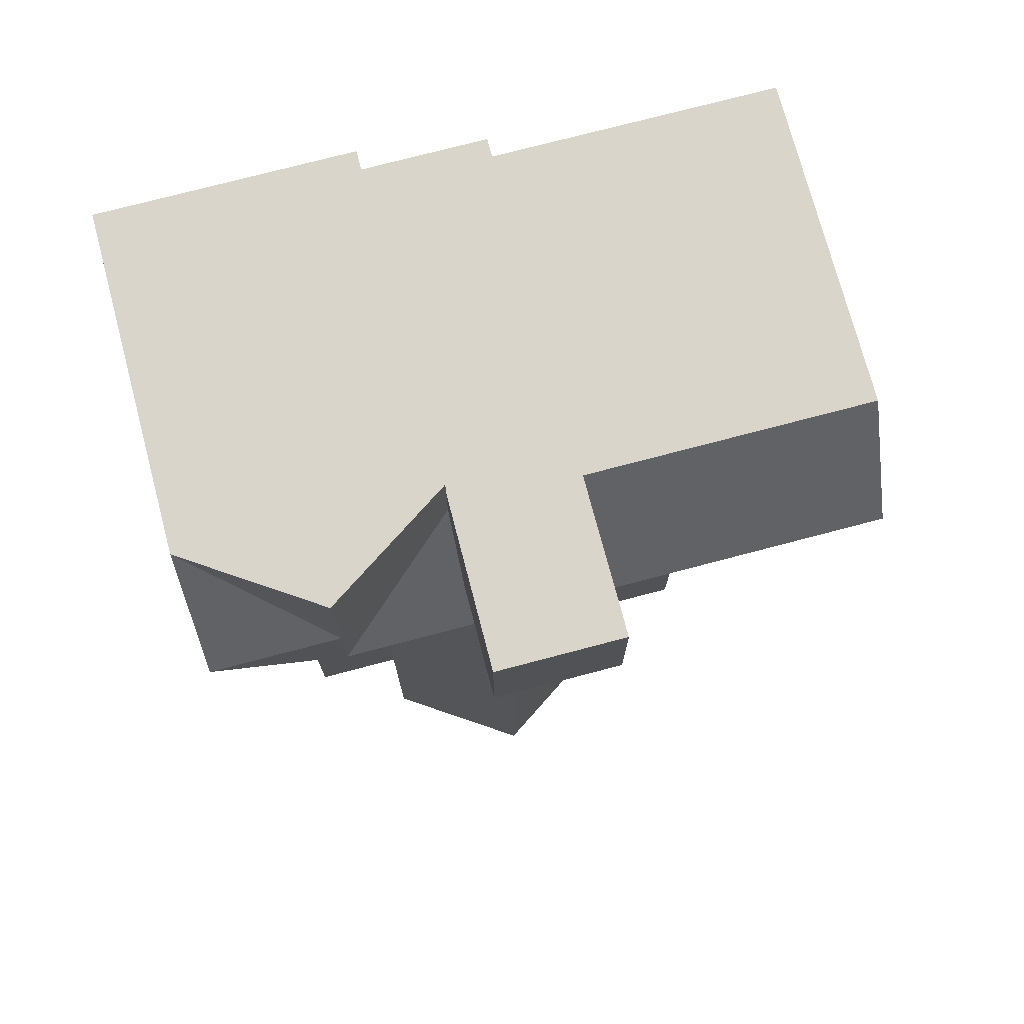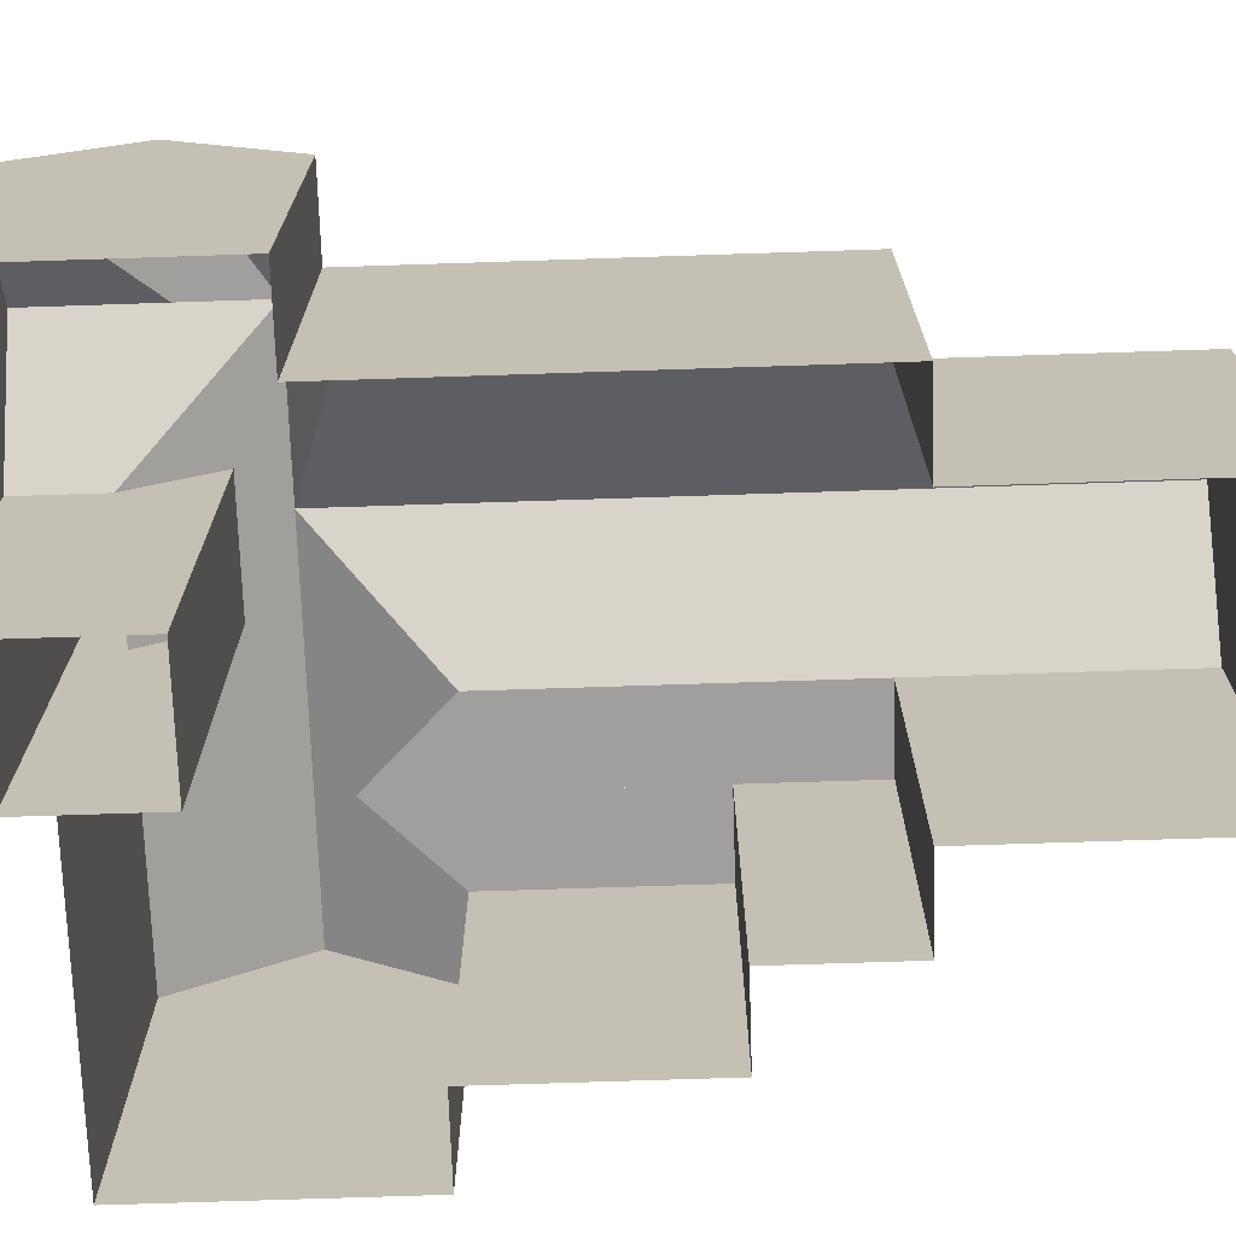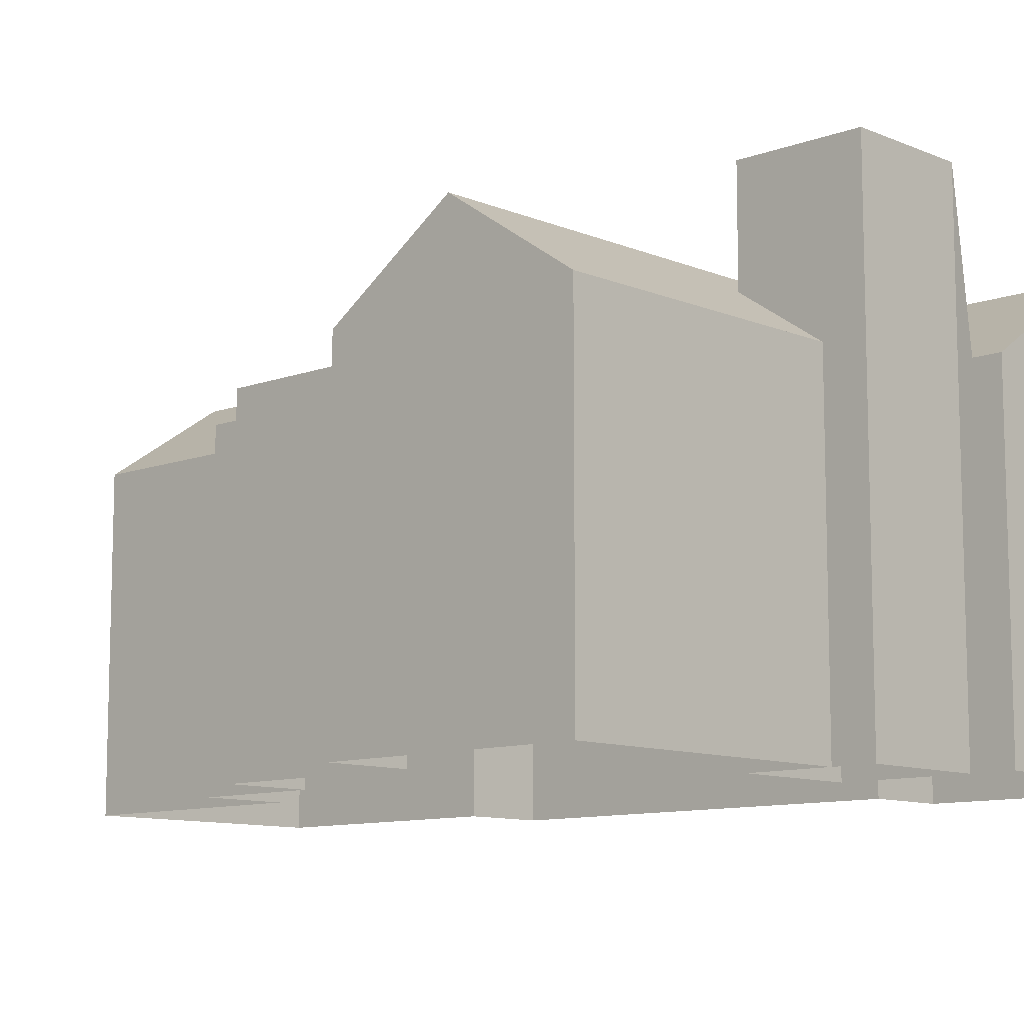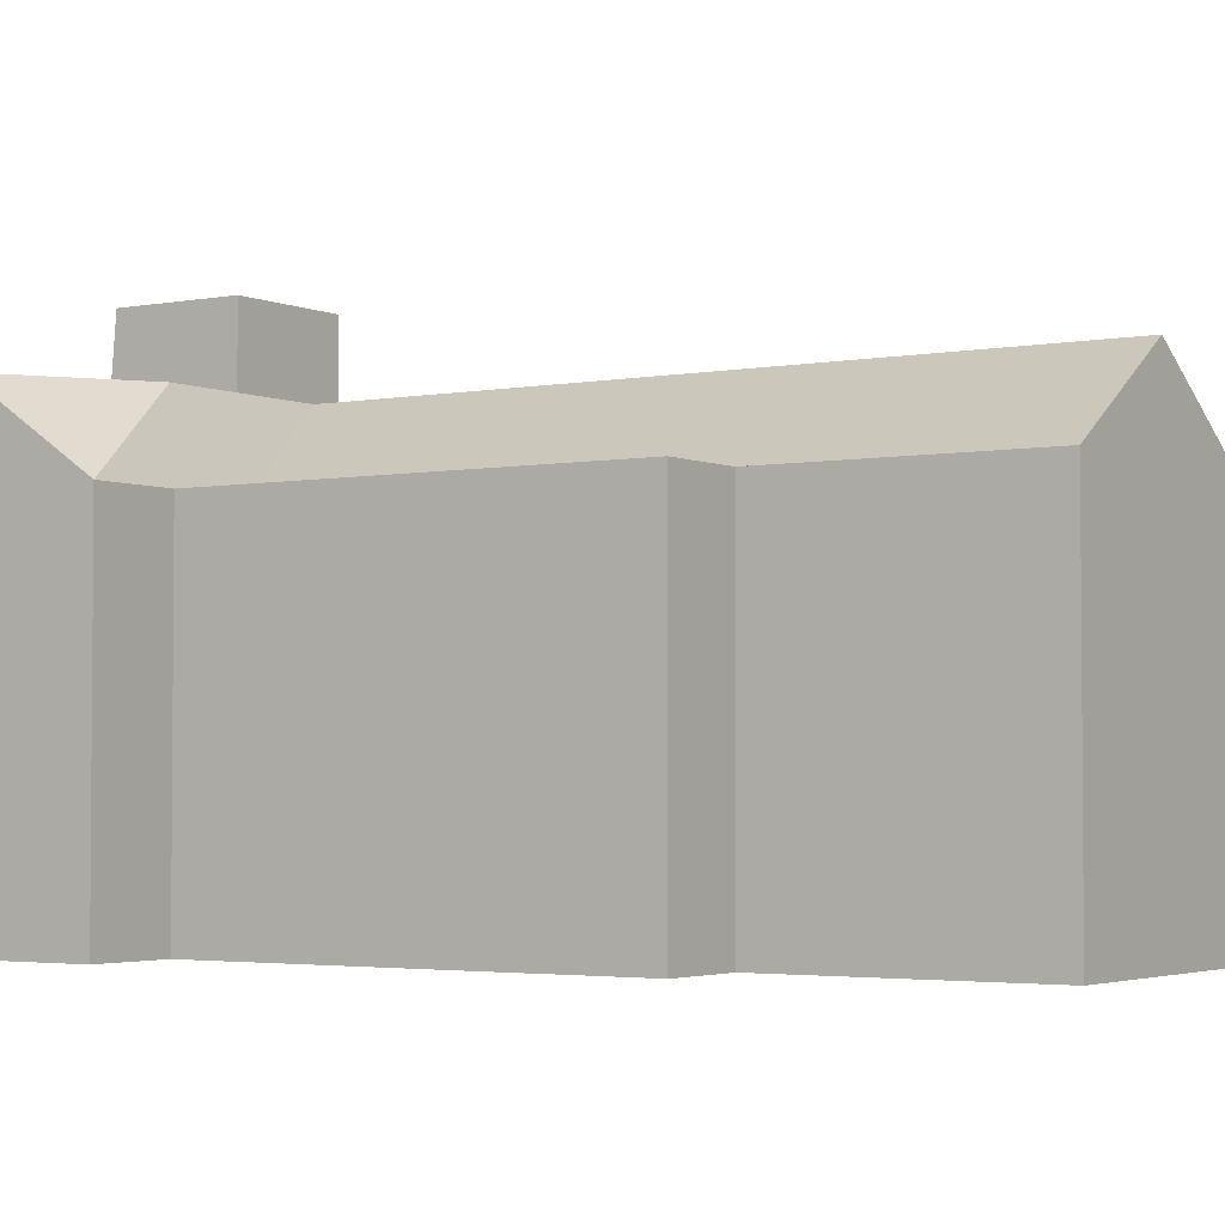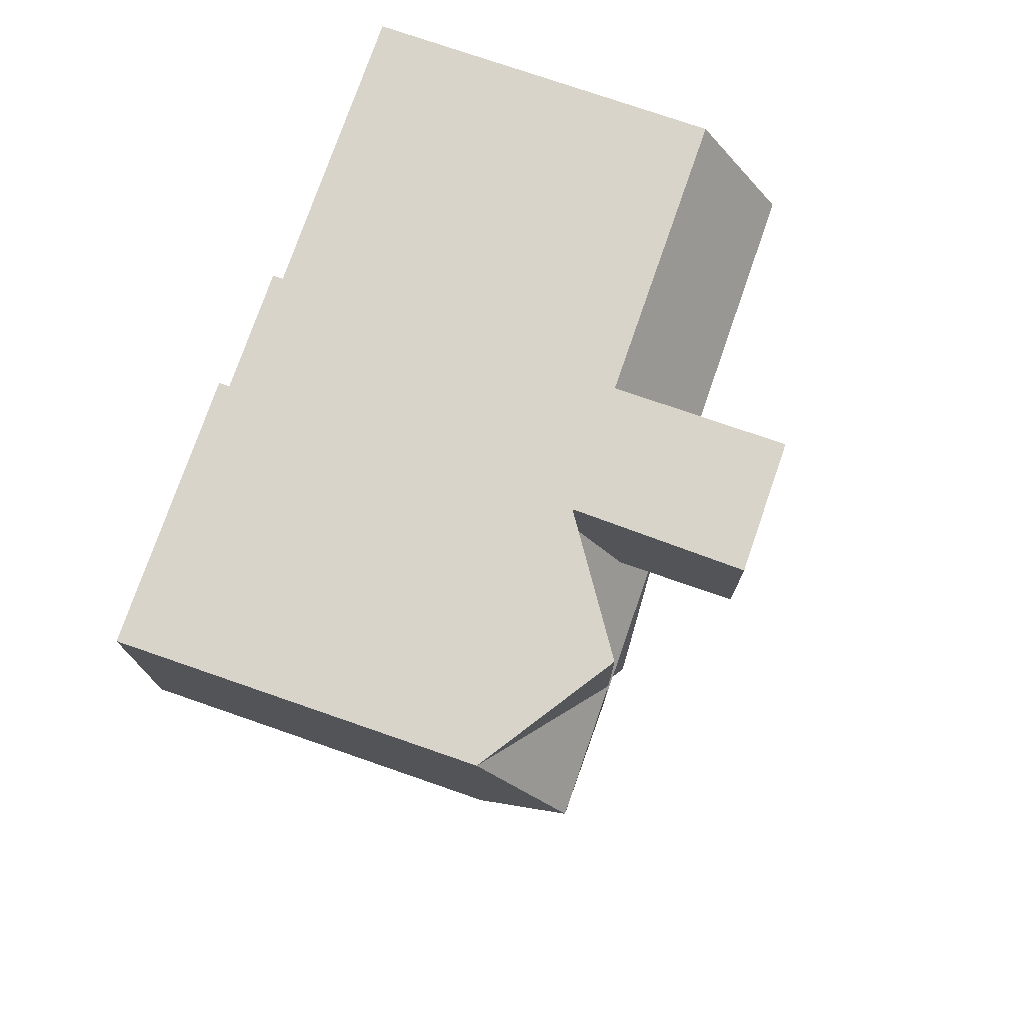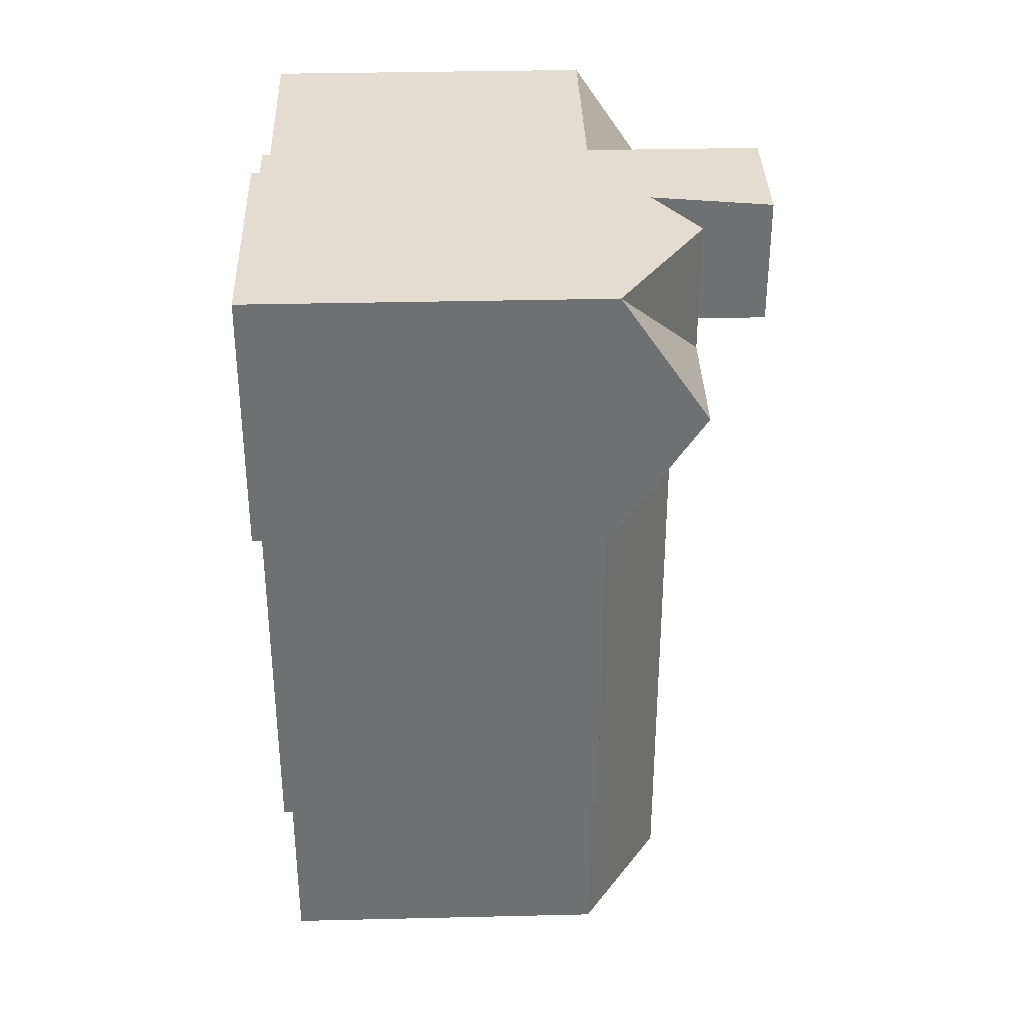
<metadata>
{"format":"obj","ext":"obj","renderer":"f3d","projection":"perspective","resolution":1024,"background":"white","views":[{"elev":74.5,"azim":165.2,"up":"+Z"},{"elev":-71.3,"azim":91.9,"up":"+Y"},{"elev":-10.3,"azim":-46.6,"up":"+Y"},{"elev":-3.0,"azim":123.6,"up":"+Y"},{"elev":75.7,"azim":109.1,"up":"+Z"},{"elev":35.3,"azim":88.2,"up":"+Z"}]}
</metadata>
<code>
v 0.025 0.025 0.8886
v 0.025 0.3705 0.8886
v 0.3273 0.5432 0.9318
v 0.3273 0.5432 0.8023
v 0.4568 0.5432 0.8023
v 0.4568 0.5432 0.9318
v 0.7159 0.3705 0.975
v 0.7159 0.025 0.975
v 0.4568 0.025 0.975
v 0.4568 0.025 0.8023
v 0.3273 0.025 0.8023
v 0.3273 0.025 0.9318
v 0.4568 0.3705 0.975
v 0.4568 0.3705 0.9318
v 0.3273 0.3705 0.8886
v 0.3273 0.025 0.8886
v 0.4568 0.025 0.9318
v 0.5864 0.4568 0.975
v 0.7159 0.025 0.7159
v 0.7159 0.3705 0.7159
v 0.7159 0.4568 0.8455
v 0.5864 0.4568 0.8455
v 0.6295 0.3705 0.7159
v 0.6295 0.3705 0.2841
v 0.5432 0.3705 0.2841
v 0.5432 0.3705 0.025
v 0.2841 0.3705 0.025
v 0.6295 0.025 0.7159
v 0.6295 0.025 0.2841
v 0.5432 0.025 0.2841
v 0.5432 0.025 0.025
v 0.2841 0.025 0.025
v 0.2841 0.3705 0.2841
v 0.2841 0.025 0.2841
v 0.1977 0.3705 0.2841
v 0.1977 0.025 0.2841
v 0.1977 0.3705 0.4136
v 0.1977 0.025 0.4136
v 0.1114 0.3705 0.4136
v 0.1114 0.025 0.4136
v 0.1114 0.3705 0.6295
v 0.1114 0.025 0.6295
v 0.025 0.3705 0.6295
v 0.025 0.025 0.6295
v 0.025 0.4568 0.7591
v 0.5432 0.3705 0.7159
v 0.2841 0.3705 0.6295
v 0.4568 0.3705 0.8886
v 0.4136 0.4568 0.7591
v 0.4136 0.4568 0.025
v 0.5864 0.4568 0.7591
v 0.1977 0.3705 0.7159
f 1 16 15
f 12 17 6
f 11 12 3
f 11 4 5
f 9 10 5
f 3 6 5
f 9 8 7
f 17 9 13
f 13 7 18
f 8 19 20
f 7 20 21
f 7 22 18
f 7 21 22
f 51 45 2
f 51 48 13
f 51 22 21
f 49 51 23
f 20 23 51
f 49 46 26
f 46 23 24
f 49 23 46
f 49 50 27
f 49 47 41
f 52 37 39
f 47 33 35
f 20 19 28
f 23 28 29
f 24 29 30
f 25 30 31
f 26 31 32
f 27 32 34
f 33 34 36
f 35 36 38
f 37 38 40
f 39 40 42
f 41 42 44
f 43 44 1
f 1 15 2
f 12 6 3
f 11 3 4
f 11 5 10
f 9 5 6
f 3 5 4
f 9 7 13
f 17 13 14
f 8 20 7
f 51 2 48
f 51 13 18
f 51 21 20
f 49 26 50
f 46 24 25
f 49 27 47
f 49 41 43
f 49 43 45
f 52 39 41
f 47 35 52
f 20 28 23
f 23 29 24
f 24 30 25
f 25 31 26
f 26 32 27
f 26 27 50
f 27 34 33
f 33 36 35
f 35 38 37
f 37 40 39
f 39 42 41
f 41 44 43
f 43 1 2
f 43 2 45

</code>
